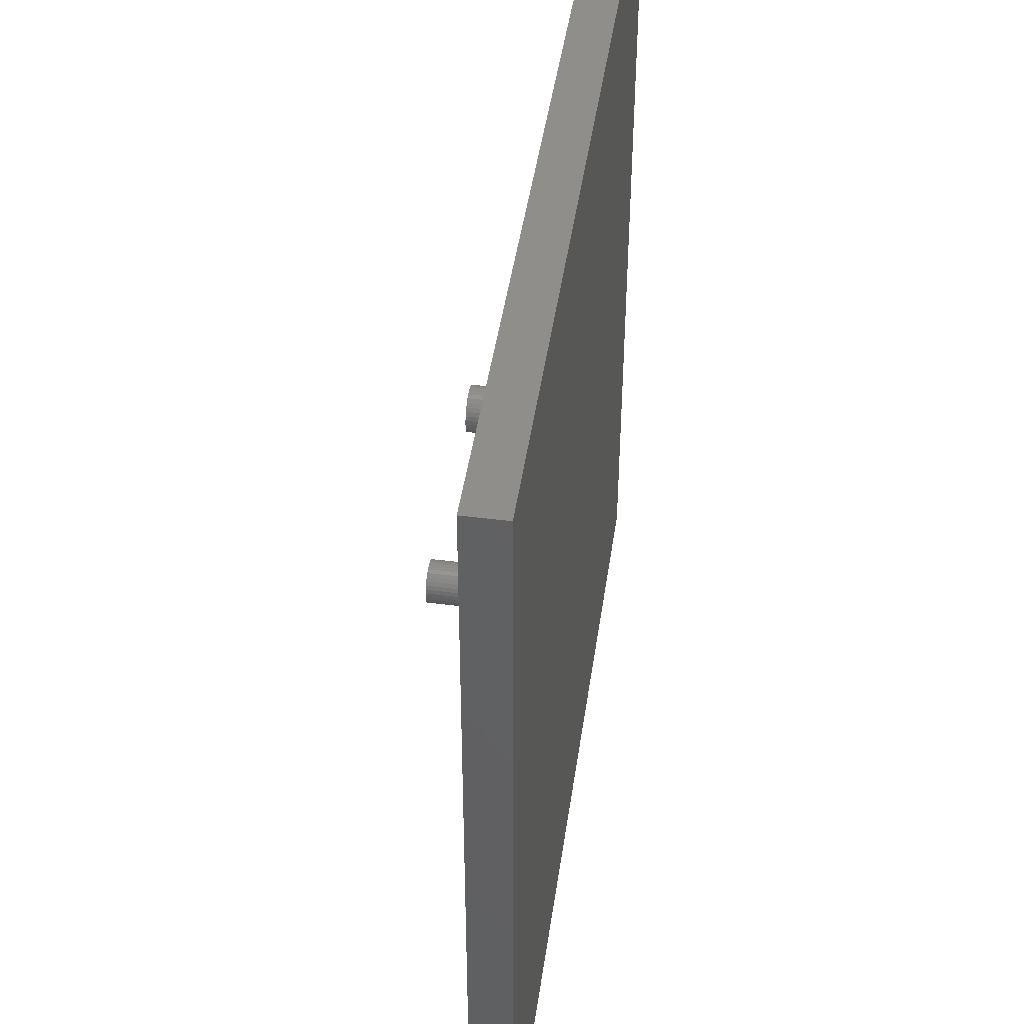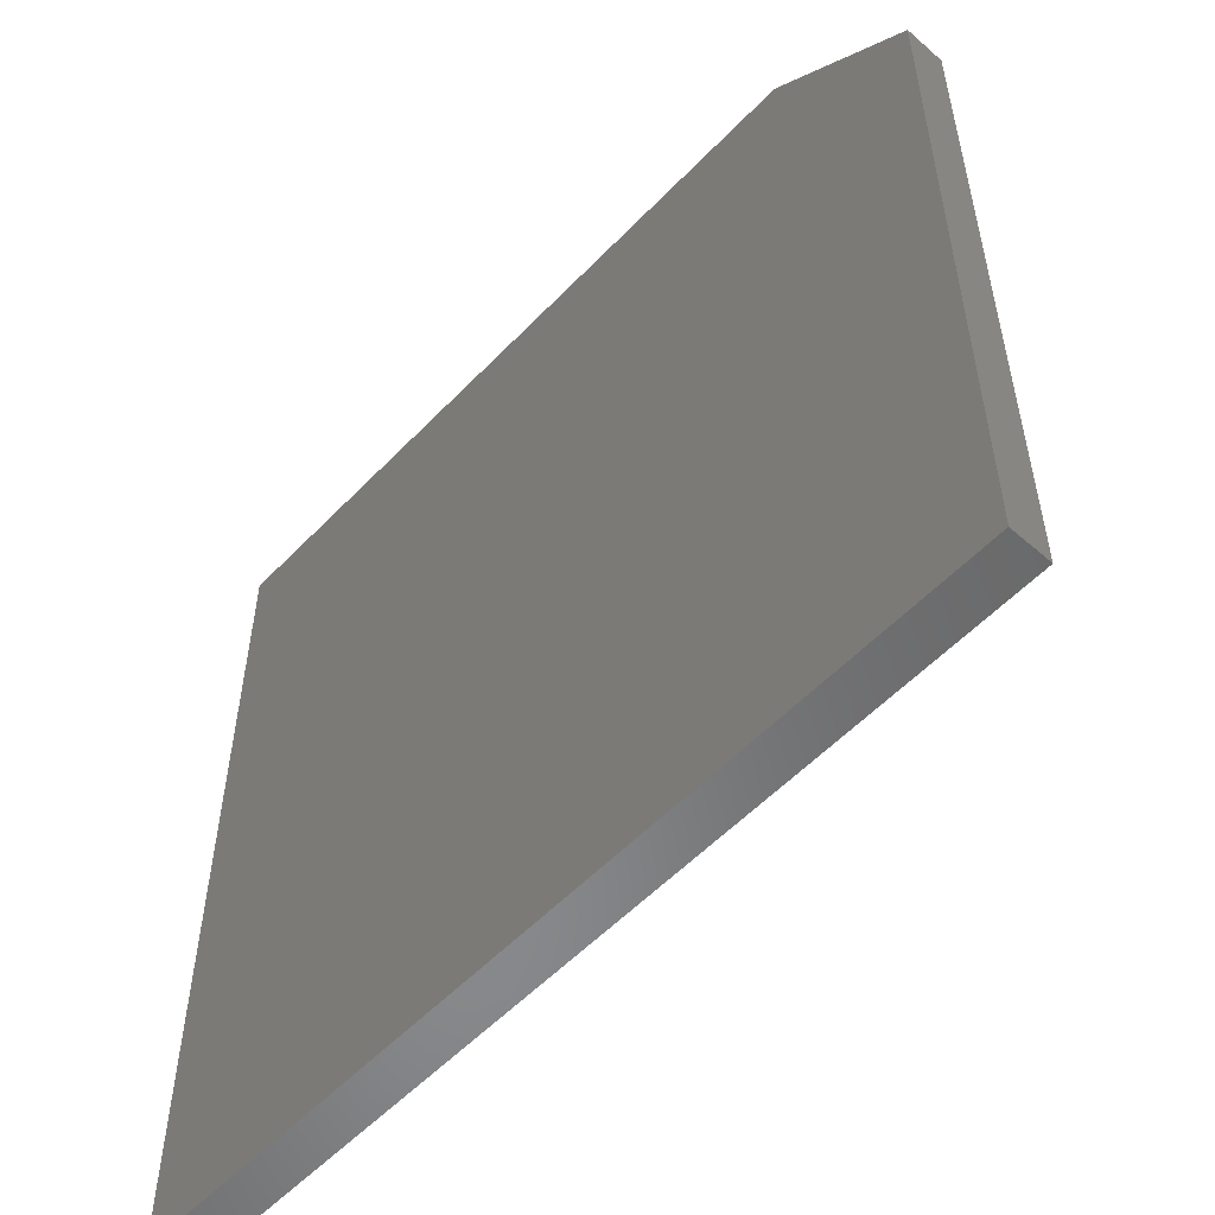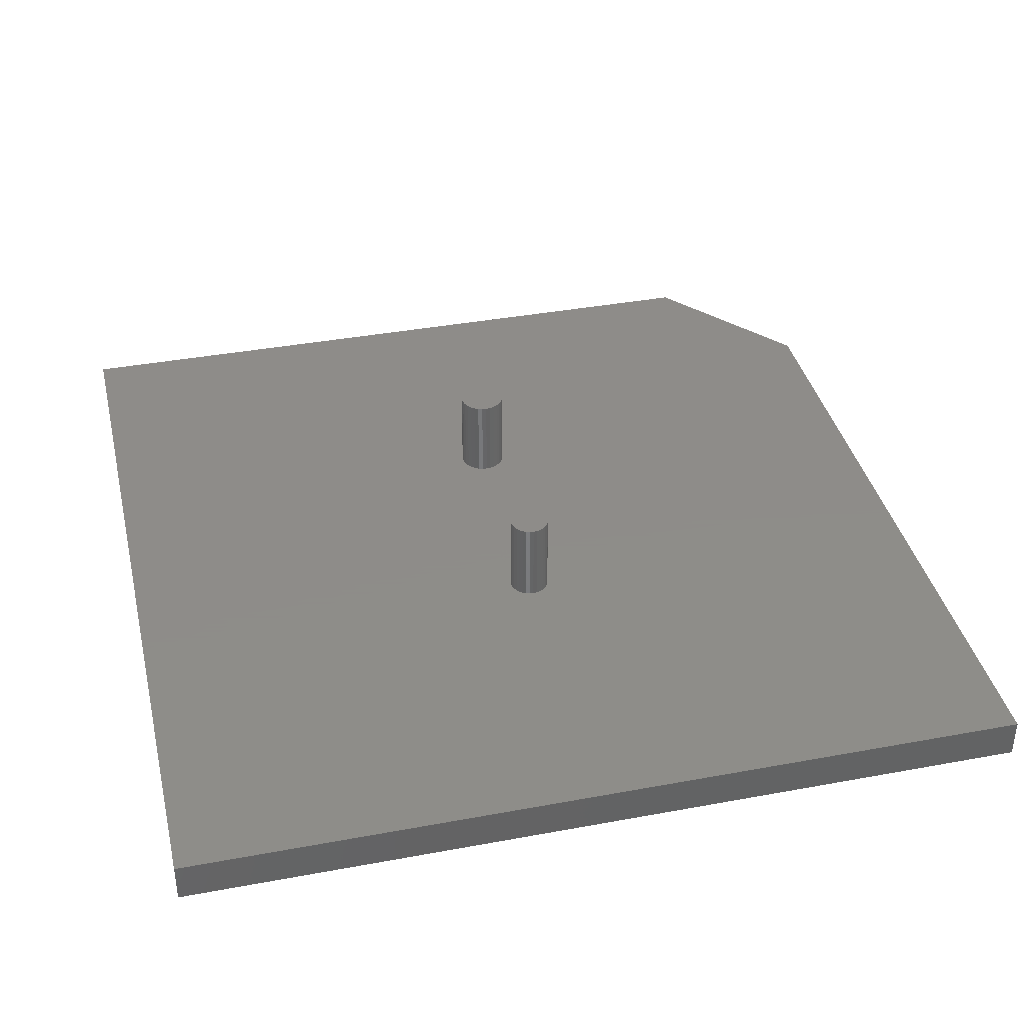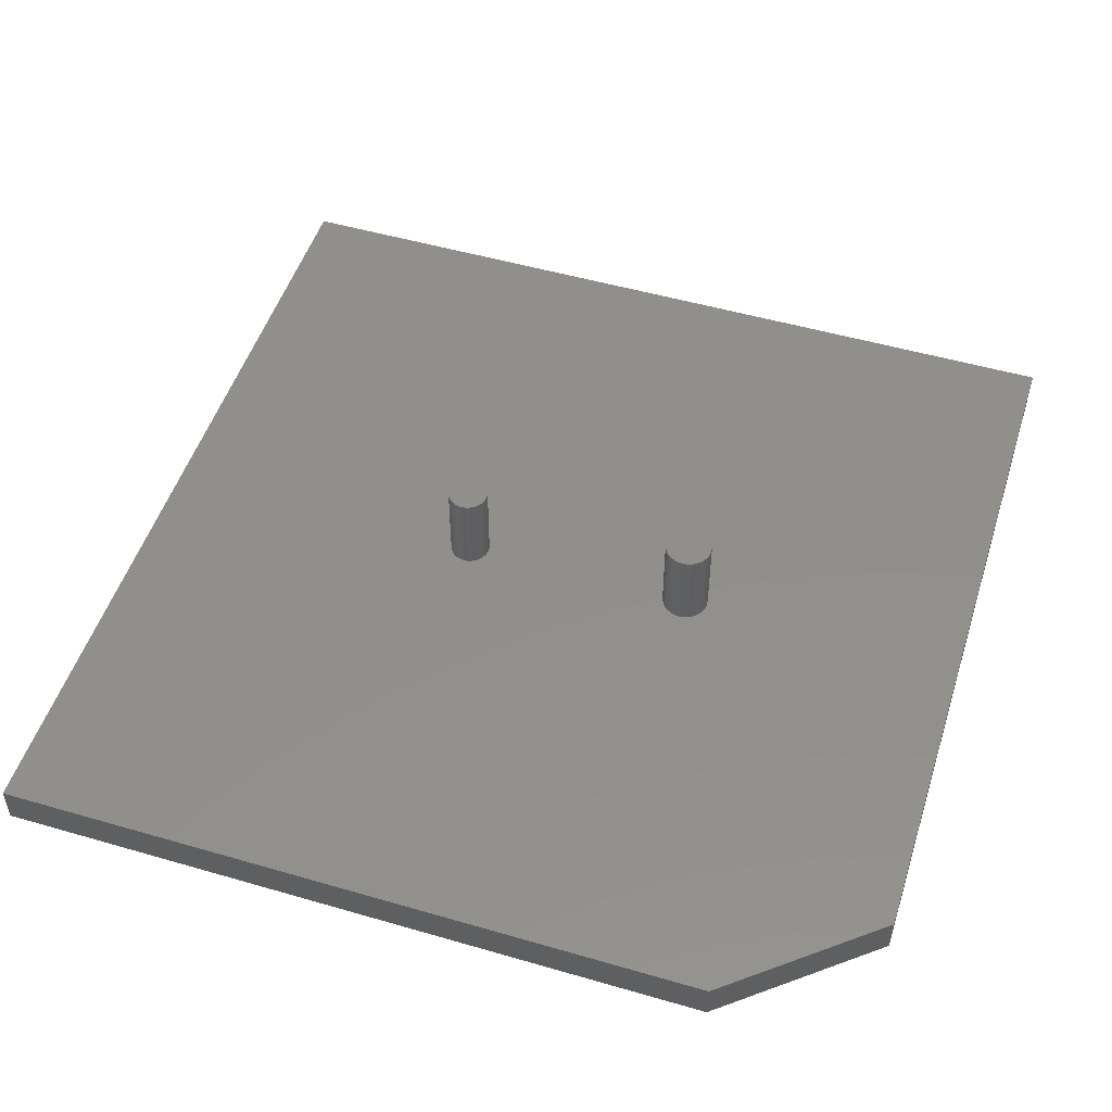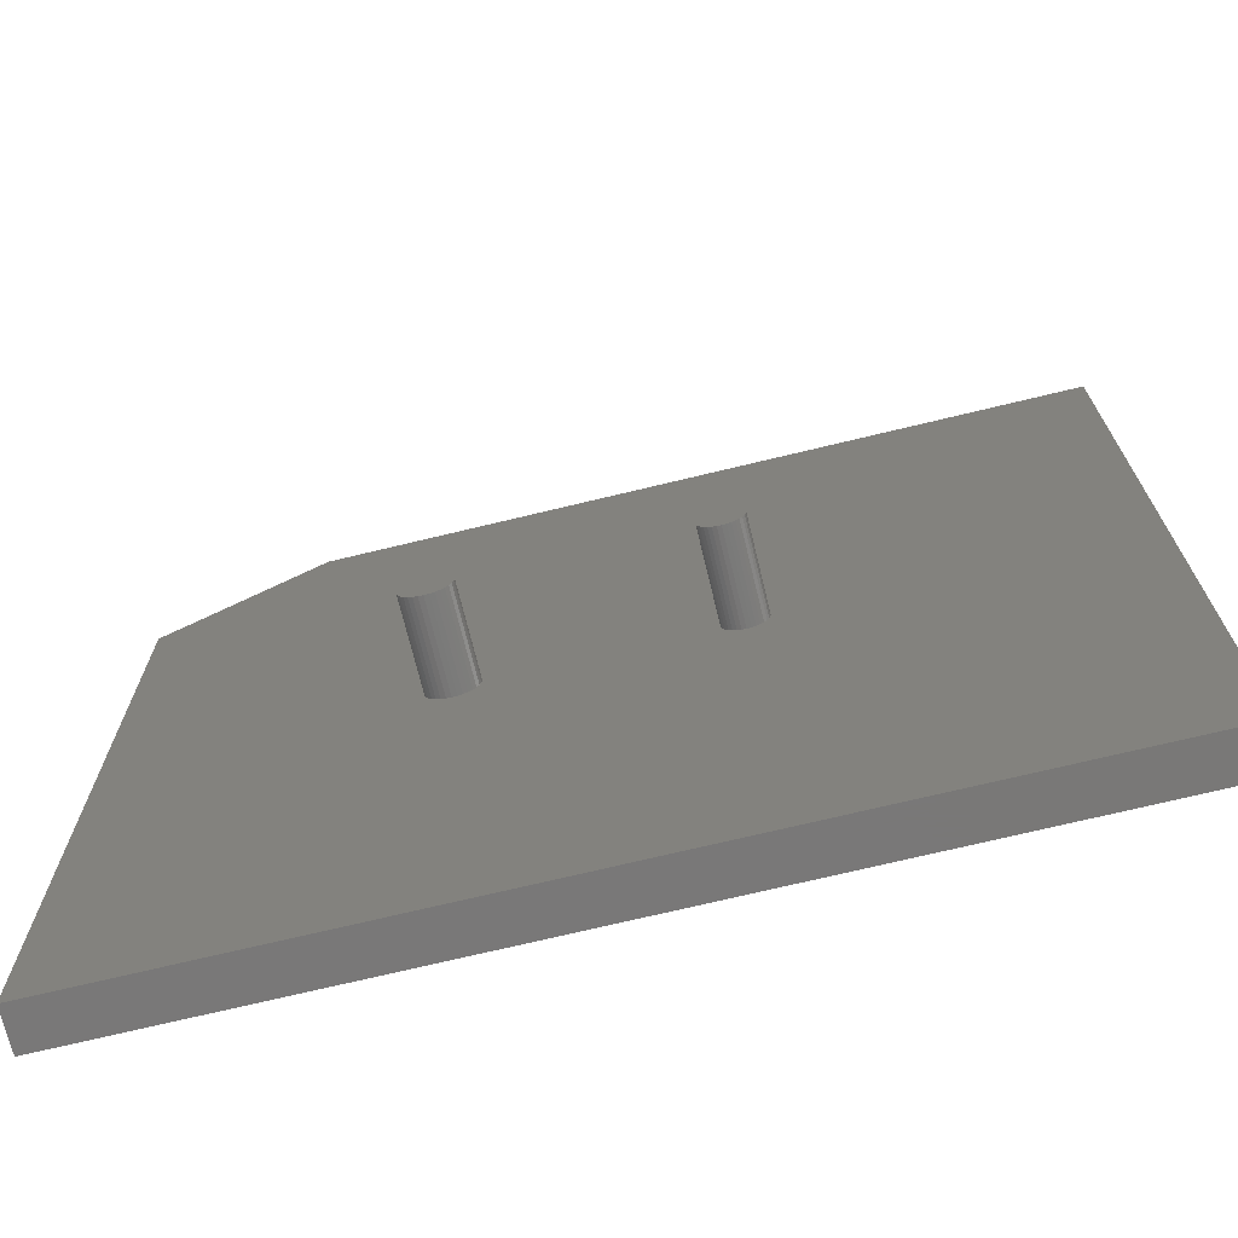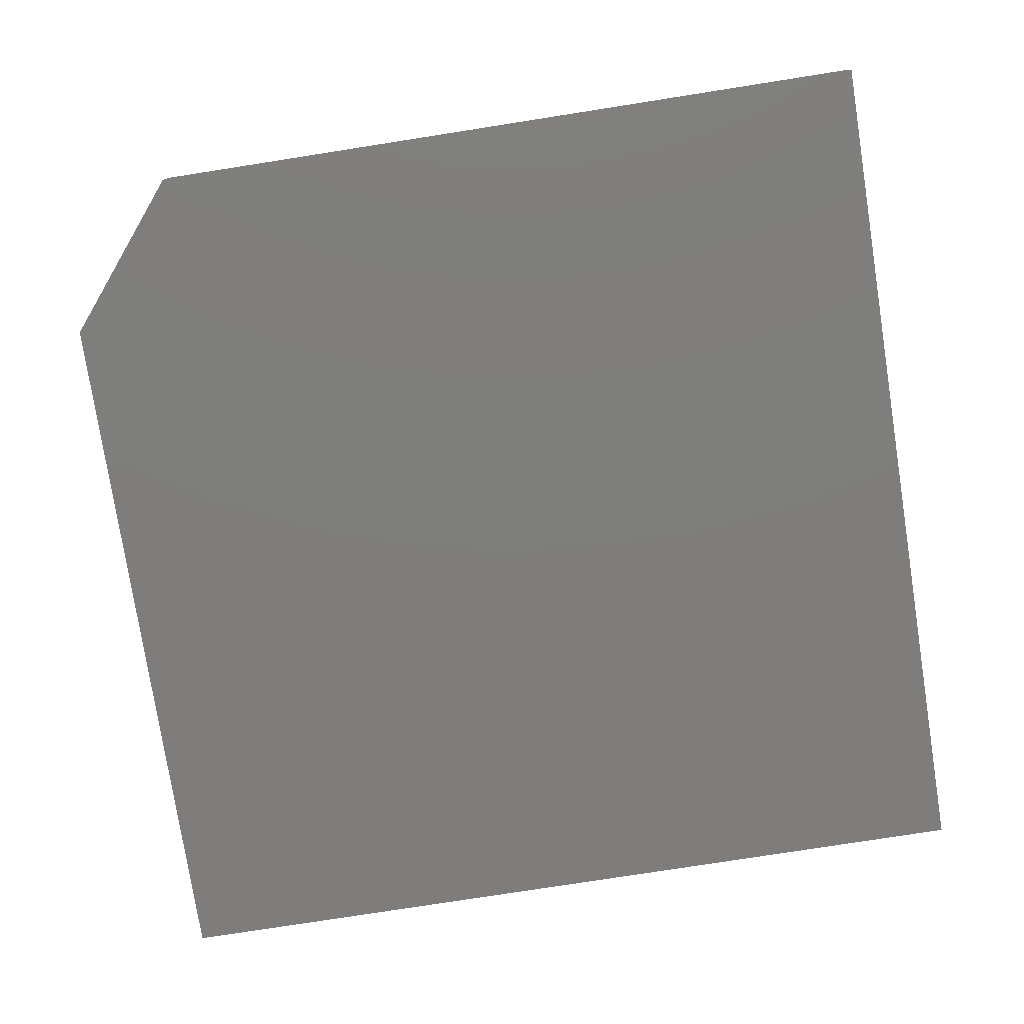
<metadata>
{"format":"stl","ext":"stl","renderer":"f3d","projection":"perspective","resolution":1024,"background":"white","views":[{"elev":45.3,"azim":-81.7,"up":"+Z"},{"elev":-55.2,"azim":47.3,"up":"+Z"},{"elev":38.3,"azim":-103.2,"up":"+Y"},{"elev":50.8,"azim":17.6,"up":"+Y"},{"elev":-71.3,"azim":-166.4,"up":"+Z"},{"elev":-77.5,"azim":98.9,"up":"+Y"}]}
</metadata>
<code>
# stl→obj: 138 verts, 272 faces
v -0.5078 -0.04688 -0.2578
v 0.5 -0.04688 -0.2578
v -0.5078 -0.04688 0.75
v 0.5 -0.04688 0.6094
v 0.3281 -0.04688 0.75
v 0.1328 0.1016 0.2422
v 0.1328 9.908e-17 0.2422
v 0.1333 0.1016 0.2476
v 0.1333 9.924e-17 0.2476
v 0.1349 0.1016 0.2528
v 0.1349 9.97e-17 0.2528
v 0.1375 0.1016 0.2575
v 0.1375 1.002e-16 0.2575
v 0.1409 0.1016 0.2617
v 0.1409 1.009e-16 0.2617
v 0.1451 0.1016 0.2652
v 0.1451 1.015e-16 0.2652
v 0.1499 0.1016 0.2677
v 0.1499 1.022e-16 0.2677
v 0.1551 0.1016 0.2693
v 0.1551 1.029e-16 0.2693
v 0.1604 0.1016 0.2698
v 0.1604 1.035e-16 0.2698
v 0.1658 0.1016 0.2693
v 0.1658 1.04e-16 0.2693
v 0.171 0.1016 0.2677
v 0.171 1.045e-16 0.2677
v 0.1758 0.1016 0.2652
v 0.1758 1.049e-16 0.2652
v 0.18 0.1016 0.2617
v 0.18 1.052e-16 0.2617
v 0.1834 0.1016 0.2575
v 0.1834 1.053e-16 0.2575
v 0.186 0.1016 0.2528
v 0.186 1.054e-16 0.2528
v 0.1875 0.1016 0.2476
v 0.1875 1.053e-16 0.2476
v 0.1881 0.1016 0.2422
v 0.1881 1.021e-16 0.2422
v 0.1875 0.1016 0.2368
v 0.1875 1.047e-16 0.2368
v 0.186 0.1016 0.2316
v 0.186 1.042e-16 0.2316
v 0.1834 0.1016 0.2268
v 0.1834 1.036e-16 0.2268
v 0.18 0.1016 0.2226
v 0.18 1.03e-16 0.2226
v 0.1758 0.1016 0.2192
v 0.1758 1.024e-16 0.2192
v 0.171 0.1016 0.2167
v 0.171 1.017e-16 0.2167
v 0.1658 0.1016 0.2151
v 0.1658 1.01e-16 0.2151
v 0.1604 0.1016 0.2146
v 0.1604 1.004e-16 0.2146
v 0.1551 0.1016 0.2151
v 0.1551 9.984e-17 0.2151
v 0.1499 0.1016 0.2167
v 0.1499 9.936e-17 0.2167
v 0.1451 0.1016 0.2192
v 0.1451 9.897e-17 0.2192
v 0.1409 0.1016 0.2226
v 0.1409 9.869e-17 0.2226
v 0.1375 0.1016 0.2268
v 0.1375 9.854e-17 0.2268
v 0.1349 0.1016 0.2316
v 0.1349 9.853e-17 0.2316
v 0.1333 0.1016 0.2368
v 0.1333 9.864e-17 0.2368
v -0.1123 7.295e-17 0.2654
v -0.1169 7.247e-17 0.2659
v -0.1079 7.337e-17 0.2641
v -0.1038 7.371e-17 0.2619
v -0.1002 7.394e-17 0.2589
v -0.09725 7.407e-17 0.2553
v -0.09506 7.408e-17 0.2513
v -0.09371 7.399e-17 0.2468
v -0.09506 7.308e-17 0.2331
v -0.09725 7.261e-17 0.229
v -0.1002 7.208e-17 0.2254
v -0.1038 7.152e-17 0.2225
v -0.1079 7.094e-17 0.2203
v -0.1123 7.037e-17 0.219
v -0.1169 6.984e-17 0.2185
v 0.5 1.119e-16 -0.2578
v -0.5078 0 -0.2578
v 0.3281 1.488e-16 0.75
v 0.5 1.6e-16 0.6094
v -0.5078 5.594e-17 0.75
v -0.1216 7.193e-17 0.2654
v -0.126 7.136e-17 0.2641
v -0.1301 7.078e-17 0.2619
v -0.1337 7.022e-17 0.2589
v -0.1366 6.97e-17 0.2553
v -0.1388 6.922e-17 0.2513
v -0.1402 6.883e-17 0.2468
v -0.1406 7.154e-17 0.2422
v -0.1402 6.832e-17 0.2376
v -0.1388 6.822e-17 0.2331
v -0.1366 6.823e-17 0.229
v -0.1337 6.836e-17 0.2254
v -0.1301 6.86e-17 0.2225
v -0.126 6.893e-17 0.2203
v -0.1216 6.935e-17 0.219
v -0.09371 7.347e-17 0.2376
v -0.09326 7.417e-17 0.2422
v -0.1406 0.1016 0.2422
v -0.1402 0.1016 0.2468
v -0.1388 0.1016 0.2513
v -0.1366 0.1016 0.2553
v -0.1337 0.1016 0.2589
v -0.1301 0.1016 0.2619
v -0.126 0.1016 0.2641
v -0.1216 0.1016 0.2654
v -0.1169 0.1016 0.2659
v -0.1123 0.1016 0.2654
v -0.1079 0.1016 0.2641
v -0.1038 0.1016 0.2619
v -0.1002 0.1016 0.2589
v -0.09725 0.1016 0.2553
v -0.09506 0.1016 0.2513
v -0.09371 0.1016 0.2468
v -0.09326 0.1016 0.2422
v -0.09371 0.1016 0.2376
v -0.09506 0.1016 0.2331
v -0.09725 0.1016 0.229
v -0.1002 0.1016 0.2254
v -0.1038 0.1016 0.2225
v -0.1079 0.1016 0.2203
v -0.1123 0.1016 0.219
v -0.1169 0.1016 0.2185
v -0.1216 0.1016 0.219
v -0.126 0.1016 0.2203
v -0.1301 0.1016 0.2225
v -0.1337 0.1016 0.2254
v -0.1366 0.1016 0.229
v -0.1388 0.1016 0.2331
v -0.1402 0.1016 0.2376
f 1 2 3
f 3 2 4
f 3 4 5
f 6 7 8
f 8 7 9
f 8 9 10
f 10 9 11
f 10 11 12
f 12 11 13
f 12 13 14
f 14 13 15
f 14 15 16
f 16 15 17
f 16 17 18
f 18 17 19
f 18 19 20
f 20 19 21
f 20 21 22
f 22 21 23
f 22 23 24
f 24 23 25
f 24 25 26
f 26 25 27
f 26 27 28
f 28 27 29
f 28 29 30
f 30 29 31
f 30 31 32
f 32 31 33
f 32 33 34
f 34 33 35
f 34 35 36
f 36 35 37
f 36 37 38
f 38 37 39
f 38 39 40
f 40 39 41
f 40 41 42
f 42 41 43
f 42 43 44
f 44 43 45
f 44 45 46
f 46 45 47
f 46 47 48
f 48 47 49
f 48 49 50
f 50 49 51
f 50 51 52
f 52 51 53
f 52 53 54
f 54 53 55
f 54 55 56
f 56 55 57
f 56 57 58
f 58 57 59
f 58 59 60
f 60 59 61
f 60 61 62
f 62 61 63
f 62 63 64
f 64 63 65
f 64 65 66
f 66 65 67
f 66 67 68
f 68 67 69
f 68 69 6
f 6 69 7
f 70 71 19
f 17 70 19
f 72 70 17
f 73 72 17
f 15 73 17
f 74 73 15
f 13 74 15
f 75 74 13
f 11 75 13
f 11 76 75
f 77 76 11
f 9 77 11
f 67 78 69
f 79 78 67
f 65 79 67
f 65 80 79
f 80 65 63
f 81 80 63
f 82 81 63
f 61 82 63
f 83 82 61
f 59 84 83
f 83 61 59
f 85 86 84
f 85 84 59
f 85 59 57
f 85 57 55
f 85 55 53
f 85 53 51
f 85 51 49
f 85 49 47
f 85 47 45
f 87 88 23
f 87 23 21
f 87 21 19
f 87 19 89
f 89 19 71
f 89 71 90
f 89 90 91
f 89 91 92
f 89 92 93
f 89 93 94
f 89 94 95
f 89 95 96
f 89 96 97
f 89 97 98
f 89 98 86
f 86 98 99
f 86 99 100
f 86 100 101
f 86 101 102
f 86 102 103
f 86 103 104
f 86 104 84
f 88 85 45
f 88 45 43
f 88 43 41
f 88 41 39
f 88 39 37
f 88 37 35
f 88 35 33
f 88 33 31
f 88 31 29
f 88 29 27
f 88 27 25
f 88 25 23
f 78 105 69
f 69 105 106
f 69 106 7
f 7 106 77
f 7 77 9
f 18 20 22
f 18 22 24
f 26 18 24
f 16 18 26
f 28 16 26
f 14 16 28
f 30 14 28
f 12 14 30
f 32 12 30
f 10 12 32
f 34 10 32
f 8 10 34
f 36 8 34
f 42 66 40
f 64 66 42
f 44 64 42
f 62 64 44
f 46 62 44
f 60 62 46
f 48 60 46
f 58 60 48
f 50 58 48
f 56 58 50
f 54 56 50
f 52 54 50
f 66 68 40
f 40 68 6
f 40 6 38
f 38 6 8
f 38 8 36
f 107 97 108
f 108 97 96
f 108 96 109
f 109 96 95
f 109 95 110
f 110 95 94
f 110 94 111
f 111 94 93
f 111 93 112
f 112 93 92
f 112 92 113
f 113 92 91
f 113 91 114
f 114 91 90
f 114 90 115
f 115 90 71
f 115 71 116
f 116 71 70
f 116 70 117
f 117 70 72
f 117 72 118
f 118 72 73
f 118 73 119
f 119 73 74
f 119 74 120
f 120 74 75
f 120 75 121
f 121 75 76
f 121 76 122
f 122 76 77
f 122 77 123
f 123 77 106
f 123 106 124
f 124 106 105
f 124 105 125
f 125 105 78
f 125 78 126
f 126 78 79
f 126 79 127
f 127 79 80
f 127 80 128
f 128 80 81
f 128 81 129
f 129 81 82
f 129 82 130
f 130 82 83
f 130 83 131
f 131 83 84
f 131 84 132
f 132 84 104
f 132 104 133
f 133 104 103
f 133 103 134
f 134 103 102
f 134 102 135
f 135 102 101
f 135 101 136
f 136 101 100
f 136 100 137
f 137 100 99
f 137 99 138
f 138 99 98
f 138 98 107
f 107 98 97
f 113 114 115
f 113 115 116
f 117 113 116
f 112 113 117
f 118 112 117
f 111 112 118
f 119 111 118
f 110 111 119
f 120 110 119
f 109 110 120
f 121 109 120
f 108 109 121
f 122 108 121
f 125 137 124
f 136 137 125
f 126 136 125
f 135 136 126
f 127 135 126
f 134 135 127
f 128 134 127
f 133 134 128
f 129 133 128
f 132 133 129
f 131 132 129
f 130 131 129
f 137 138 124
f 124 138 107
f 124 107 123
f 123 107 108
f 123 108 122
f 5 87 3
f 3 87 89
f 2 85 4
f 4 85 88
f 5 4 87
f 87 4 88
f 3 89 1
f 1 89 86
f 1 86 2
f 2 86 85

</code>
